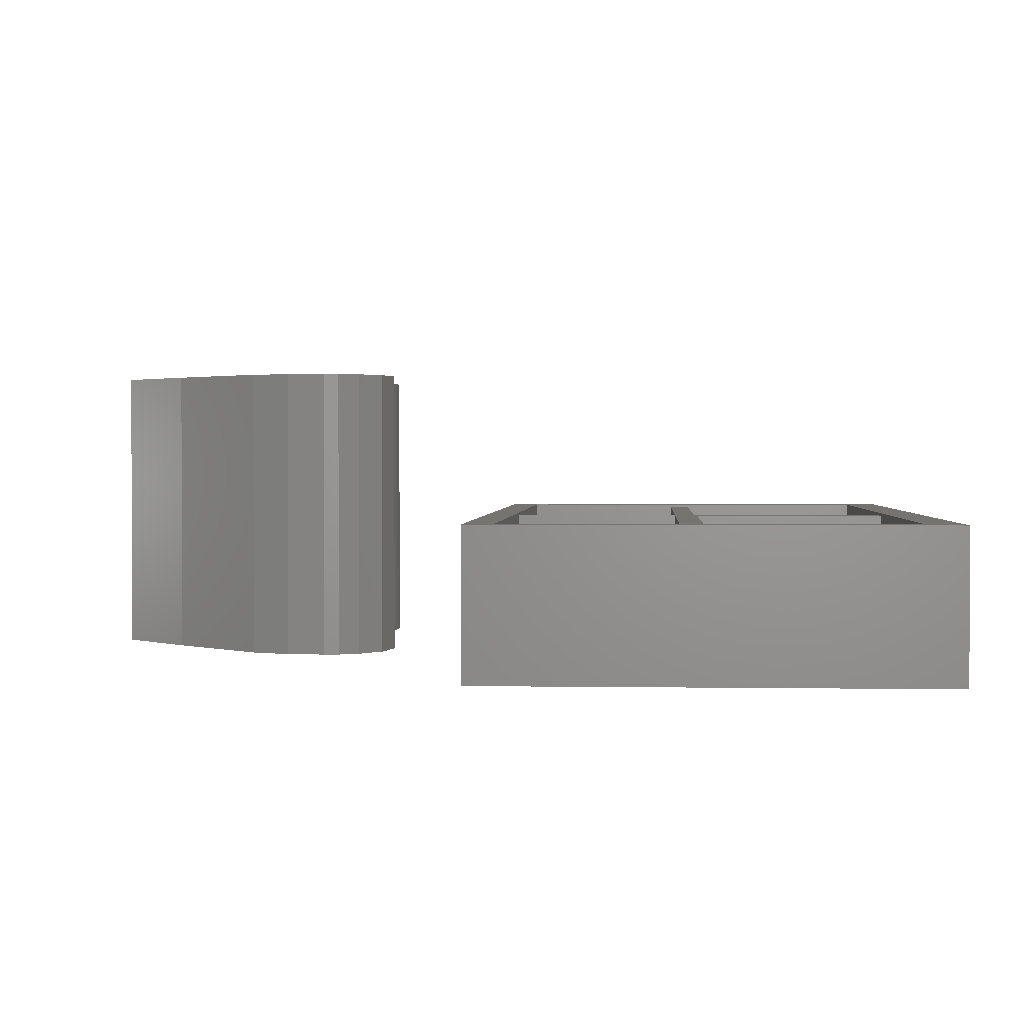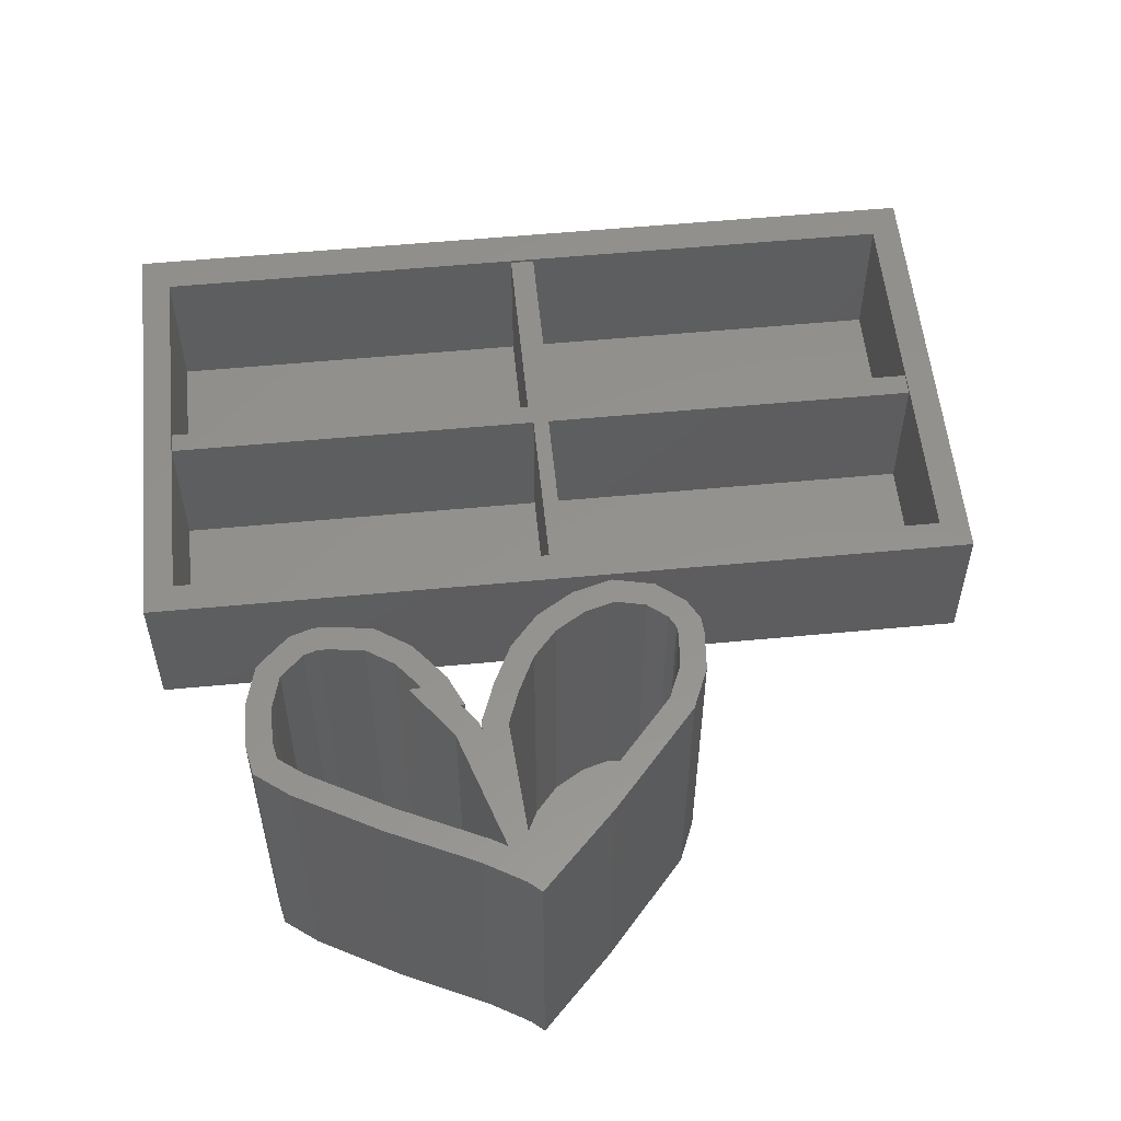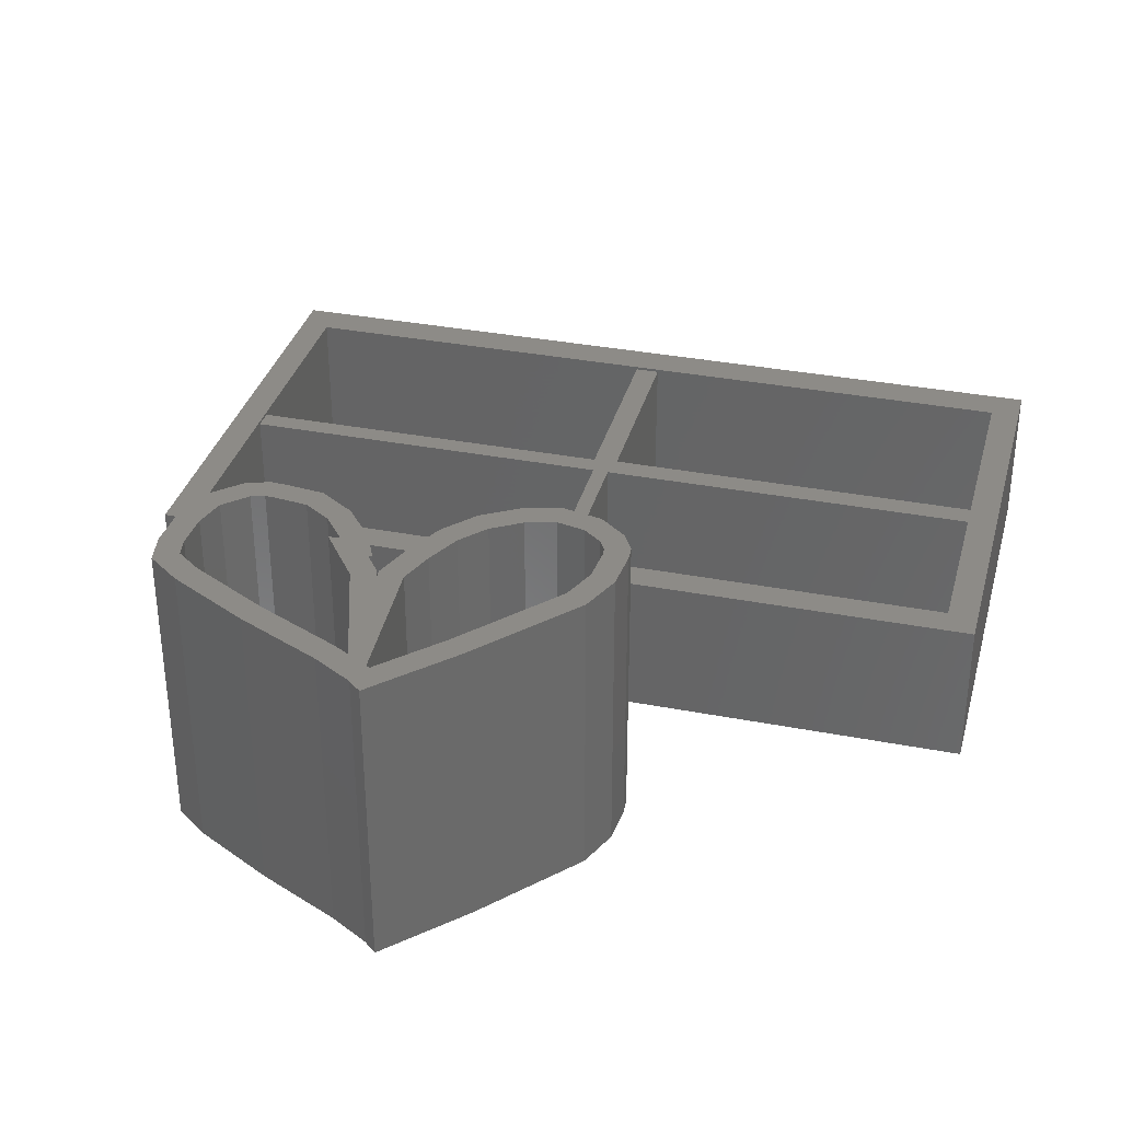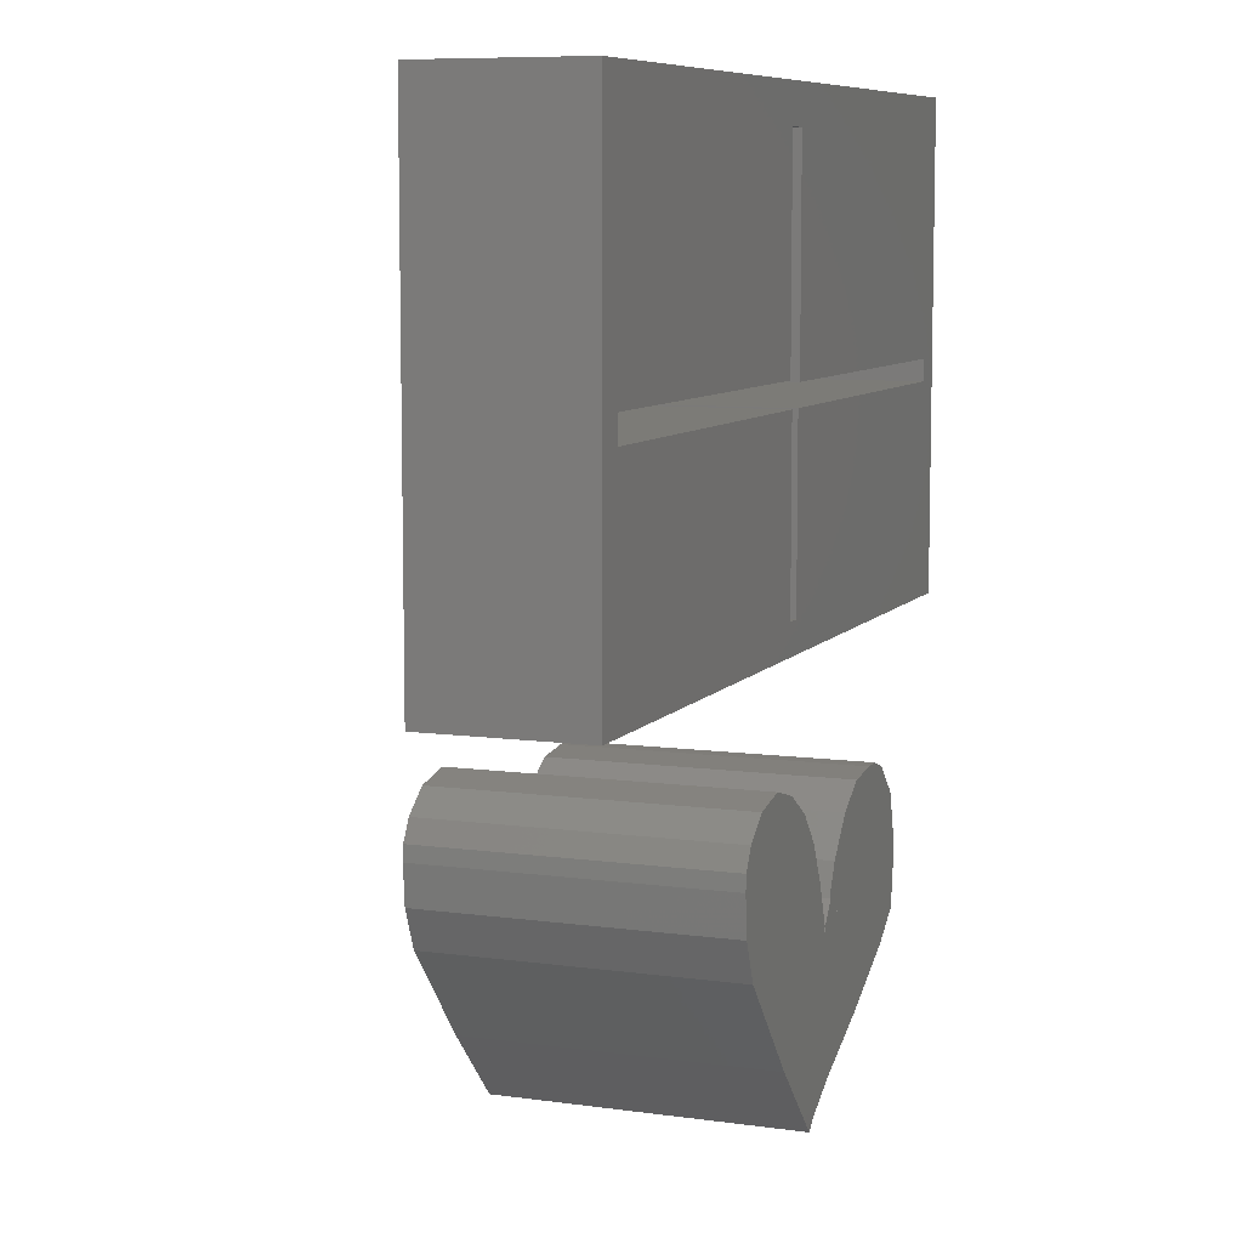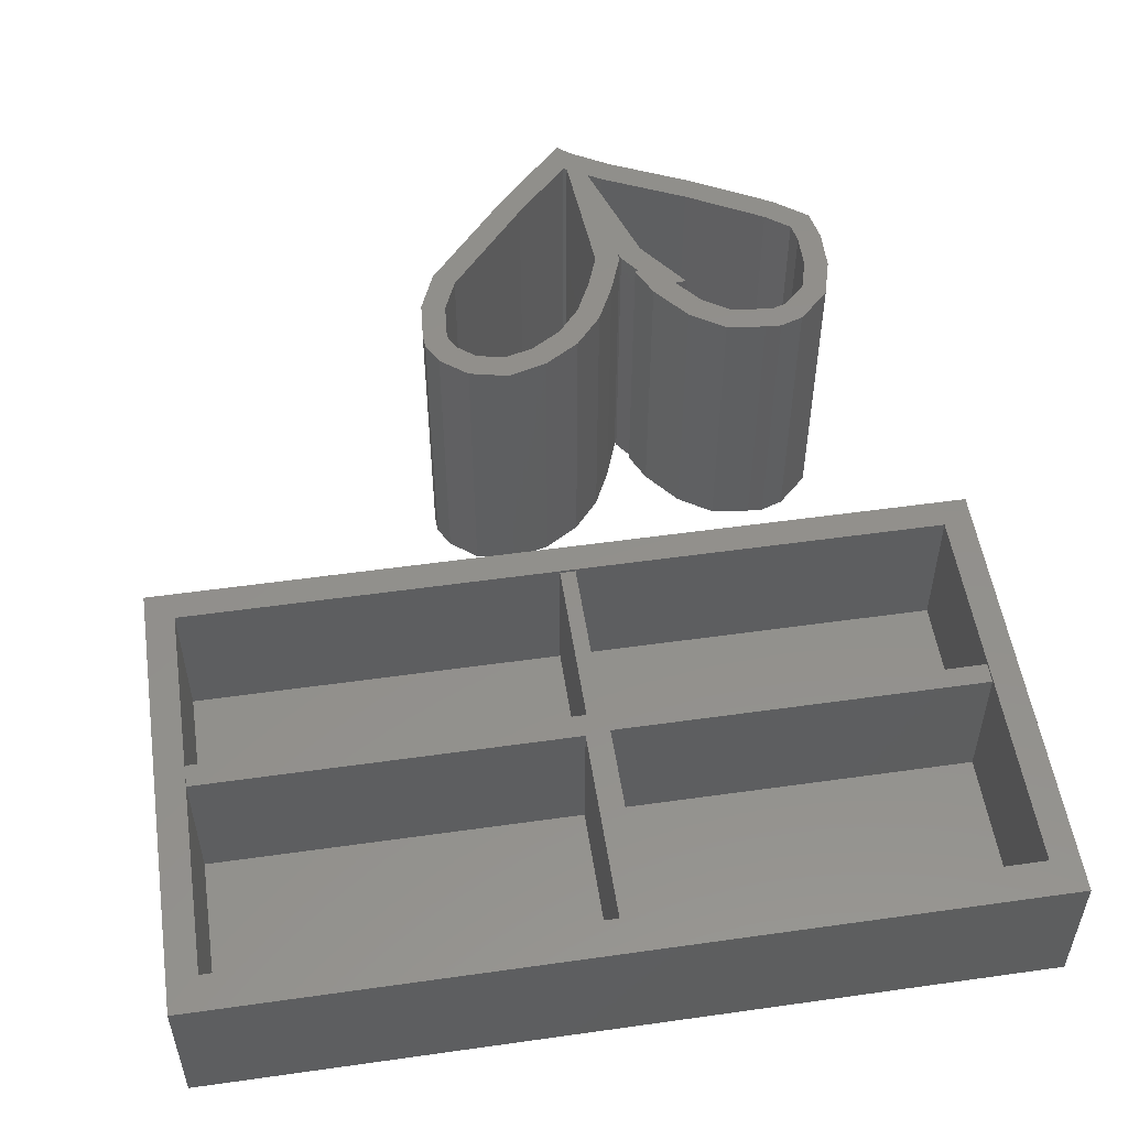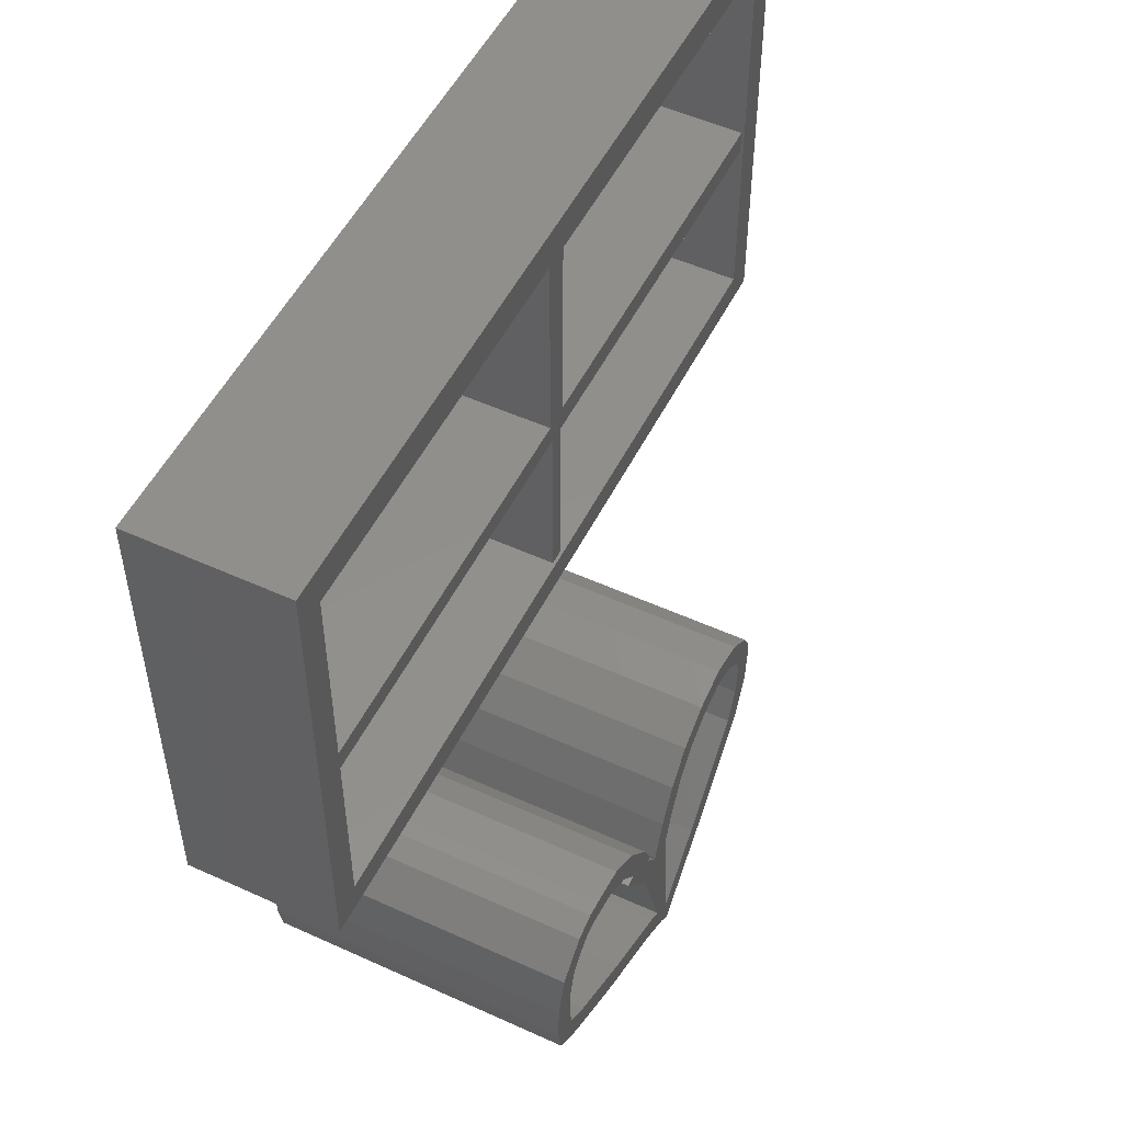
<metadata>
{"format":"stl","ext":"stl","renderer":"f3d","projection":"perspective","resolution":1024,"background":"white","views":[{"elev":1.5,"azim":93.5,"up":"+Z"},{"elev":55.8,"azim":-5.7,"up":"+Z"},{"elev":34.3,"azim":14.6,"up":"+Z"},{"elev":8.2,"azim":111.2,"up":"+Y"},{"elev":53.0,"azim":171.4,"up":"+Z"},{"elev":52.2,"azim":-63.8,"up":"+Y"}]}
</metadata>
<code>
# stl→obj: 188 verts, 427 faces
v -875.7 -205.5 0
v -859.7 -258.1 0
v -860.9 -301.2 0
v -838 -169.6 0
v -849.5 -221.1 0
v -822.5 -195.5 0
v -810.2 -160.5 0
v -806.3 -190.1 0
v -791.3 -161.5 0
v -793.9 -190.8 0
v -754 -195.8 0
v -743.6 -167.5 0
v -721.4 -217.3 0
v -701.4 -195.2 0
v -694.5 -250.5 0
v -665.2 -240 0
v -661.4 -315.4 0
v -708.6 -251.6 0
v -653.2 -277 0
v -648.5 -276.7 0
v -614.7 -252.9 0
v -631.9 -311.1 0
v -632.6 -301.6 0
v -616 -455.2 0
v -591.9 -206.3 0
v -602.8 -305.9 0
v -587.6 -264.5 0
v -559.1 -168.4 0
v -567.2 -222.6 0
v -539.8 -191 0
v -516 -141.6 0
v -504.1 -168.8 0
v -469.6 -128.8 0
v -468.9 -159.1 0
v -421.6 -139.5 0
v -434.6 -166.8 0
v -412 -184.9 0
v -389 -165.6 0
v -404.3 -199.1 0
v -403.5 -209.4 0
v -398 -306 0
v -377.8 -257.2 0
v -375.4 -190.7 0
v -374 -209.5 0
v -889 -253.8 0
v -883.1 -341.1 0
v -890.4 -303.6 0
v -856.4 -324.4 0
v -843.2 -371.4 0
v -827.1 -346.6 0
v -747.2 -423.8 0
v -733.9 -397.6 0
v -646.9 -471.2 0
v -633.1 -445.1 0
v -599.9 -498.7 0
v -591.4 -469.6 0
v -584.8 -511.9 0
v -587.3 -472 0
v -583.9 -468.5 0
v -562.7 -488.9 0
v -520.4 -402.6 0
v -498.7 -422.5 0
v -453 -324.8 0
v -430.8 -344 0
v -423.3 -290.4 0
v -406.7 -250.2 0
v -634.9 -301.8 0
v -883.1 -341.1 363.7
v -889 -253.8 363.7
v -890.4 -303.6 363.7
v -875.7 -205.5 363.7
v -860.9 -301.2 363.7
v -856.4 -324.4 363.7
v -843.2 -371.4 363.7
v -827.1 -346.6 363.7
v -747.2 -423.8 363.7
v -733.9 -397.6 363.7
v -646.9 -471.2 363.7
v -633.1 -445.1 363.7
v -599.9 -498.7 363.7
v -616 -455.2 363.7
v -614.7 -252.9 363.7
v -602.8 -305.9 363.7
v -591.4 -469.6 363.7
v -584.8 -511.9 363.7
v -587.3 -472 363.7
v -583.9 -468.5 363.7
v -562.7 -488.9 363.7
v -520.4 -402.6 363.7
v -498.7 -422.5 363.7
v -453 -324.8 363.7
v -430.8 -344 363.7
v -423.3 -290.4 363.7
v -398 -306 363.7
v -406.7 -250.2 363.7
v -403.5 -209.4 363.7
v -591.9 -206.3 363.7
v -587.6 -264.5 363.7
v -559.1 -168.4 363.7
v -567.2 -222.6 363.7
v -539.8 -191 363.7
v -516 -141.6 363.7
v -504.1 -168.8 363.7
v -469.6 -128.8 363.7
v -468.9 -159.1 363.7
v -421.6 -139.5 363.7
v -434.6 -166.8 363.7
v -412 -184.9 363.7
v -389 -165.6 363.7
v -404.3 -199.1 363.7
v -377.8 -257.2 363.7
v -375.4 -190.7 363.7
v -374 -209.5 363.7
v -653.2 -277 363.7
v -661.4 -315.4 363.7
v -634.9 -301.8 363.7
v -631.9 -311.1 363.7
v -632.6 -301.6 363.7
v -694.5 -250.5 363.7
v -708.6 -251.6 363.7
v -665.2 -240 363.7
v -648.5 -276.7 363.7
v -859.7 -258.1 363.7
v -838 -169.6 363.7
v -849.5 -221.1 363.7
v -822.5 -195.5 363.7
v -810.2 -160.5 363.7
v -806.3 -190.1 363.7
v -791.3 -161.5 363.7
v -793.9 -190.8 363.7
v -754 -195.8 363.7
v -743.6 -167.5 363.7
v -721.4 -217.3 363.7
v -701.4 -195.2 363.7
v -1026 563.9 0
v -990 519.6 0
v -1026 0 0
v 0 563.9 0
v -530.7 519.6 0
v -500.8 519.6 0
v -35.77 519.6 0
v -35.77 274.9 0
v -35.77 246.2 0
v -35.77 35.77 0
v -990 35.77 0
v 0 0 0
v -990 271.7 0
v -990 246.2 0
v -525.8 35.77 0
v -506.4 35.77 0
v -525.8 246.2 0
v -506.4 246.2 0
v -500.8 274.9 0
v -530.7 271.7 0
v -1026 0 181.2
v -990 35.77 181.2
v -1026 563.9 181.2
v 0 0 181.2
v -542.3 35.77 181.2
v -482.6 35.77 181.2
v -35.77 35.77 181.2
v -35.77 246.2 181.2
v -35.77 309.2 181.2
v -35.77 519.6 181.2
v -990 519.6 181.2
v 0 563.9 181.2
v -990 246.2 181.2
v -990 309.2 181.2
v -542.3 519.6 181.2
v -482.6 519.6 181.2
v -542.3 35.77 177.7
v -525.8 35.77 177.7
v -506.4 35.77 177.7
v -482.6 35.77 177.7
v -35.77 246.2 177.7
v -35.77 274.9 177.7
v -35.77 309.2 177.7
v -482.6 519.6 177.7
v -500.8 519.6 177.7
v -530.7 519.6 177.7
v -542.3 519.6 177.7
v -990 271.7 177.7
v -990 309.2 177.7
v -990 246.2 177.7
v -530.7 271.7 177.7
v -525.8 246.2 177.7
v -506.4 246.2 177.7
v -500.8 274.9 177.7
f 1 2 3
f 2 1 4
f 2 4 5
f 5 4 6
f 6 4 7
f 6 7 8
f 8 7 9
f 8 9 10
f 10 9 11
f 11 9 12
f 11 12 13
f 13 12 14
f 13 14 15
f 15 14 16
f 15 17 18
f 17 15 16
f 17 16 19
f 19 16 20
f 21 22 23
f 22 21 24
f 25 26 21
f 26 25 27
f 27 25 28
f 27 28 29
f 29 28 30
f 30 28 31
f 30 31 32
f 32 31 33
f 32 33 34
f 34 33 35
f 34 35 36
f 36 35 37
f 37 35 38
f 37 38 39
f 39 38 40
f 40 38 41
f 41 38 42
f 42 38 43
f 42 43 44
f 45 46 47
f 46 45 1
f 46 1 3
f 46 3 48
f 46 48 49
f 49 48 50
f 49 50 51
f 51 50 52
f 51 52 53
f 53 52 54
f 53 54 55
f 55 54 24
f 55 24 21
f 55 21 26
f 55 26 56
f 55 56 57
f 57 56 58
f 57 58 59
f 57 59 60
f 60 59 61
f 60 61 62
f 62 61 63
f 62 63 64
f 64 63 65
f 64 65 41
f 41 65 66
f 41 66 40
f 19 24 17
f 24 19 67
f 24 67 22
f 15 18 13
f 2 48 3
f 48 2 5
f 48 5 50
f 50 5 6
f 50 6 52
f 52 6 8
f 52 8 10
f 52 10 11
f 52 11 13
f 52 13 18
f 52 18 54
f 54 18 17
f 54 17 24
f 27 56 26
f 56 27 58
f 58 27 29
f 58 29 59
f 59 29 61
f 61 29 30
f 61 30 32
f 61 32 63
f 63 32 34
f 63 34 36
f 63 36 65
f 65 36 37
f 65 37 66
f 66 37 39
f 66 39 40
f 68 69 70
f 69 68 71
f 71 68 72
f 72 68 73
f 73 68 74
f 73 74 75
f 75 74 76
f 75 76 77
f 77 76 78
f 77 78 79
f 79 78 80
f 79 80 81
f 81 80 82
f 82 80 83
f 83 80 84
f 84 80 85
f 84 85 86
f 86 85 87
f 87 85 88
f 87 88 89
f 89 88 90
f 89 90 91
f 91 90 92
f 91 92 93
f 93 92 94
f 93 94 95
f 95 94 96
f 83 97 82
f 97 83 98
f 97 98 99
f 99 98 100
f 99 100 101
f 99 101 102
f 102 101 103
f 102 103 104
f 104 103 105
f 104 105 106
f 106 105 107
f 106 107 108
f 106 108 109
f 109 108 110
f 109 110 96
f 109 96 94
f 109 94 111
f 109 111 112
f 112 111 113
f 81 114 115
f 114 81 116
f 116 81 117
f 117 82 118
f 82 117 81
f 115 119 120
f 119 115 121
f 121 115 114
f 121 114 122
f 71 123 124
f 123 71 72
f 124 123 125
f 124 125 126
f 124 126 127
f 127 126 128
f 127 128 129
f 129 128 130
f 129 130 131
f 129 131 132
f 132 131 133
f 132 133 134
f 134 133 119
f 134 119 121
f 67 117 22
f 117 67 116
f 118 22 117
f 22 118 23
f 82 23 118
f 23 82 21
f 97 21 82
f 21 97 25
f 99 25 97
f 25 99 28
f 99 31 28
f 31 99 102
f 102 33 31
f 33 102 104
f 104 35 33
f 35 104 106
f 106 38 35
f 38 106 109
f 38 112 43
f 112 38 109
f 43 113 44
f 113 43 112
f 44 111 42
f 111 44 113
f 42 94 41
f 94 42 111
f 41 92 64
f 92 41 94
f 64 90 62
f 90 64 92
f 62 88 60
f 88 62 90
f 60 85 57
f 85 60 88
f 85 55 57
f 55 85 80
f 80 53 55
f 53 80 78
f 78 51 53
f 51 78 76
f 76 49 51
f 49 76 74
f 74 46 49
f 46 74 68
f 70 46 68
f 46 70 47
f 69 47 70
f 47 69 45
f 71 45 69
f 45 71 1
f 71 4 1
f 4 71 124
f 124 7 4
f 7 124 127
f 127 9 7
f 9 127 129
f 129 12 9
f 12 129 132
f 132 14 12
f 14 132 134
f 14 121 16
f 121 14 134
f 16 122 20
f 122 16 121
f 122 19 20
f 19 122 114
f 19 116 67
f 116 19 114
f 120 15 18
f 15 120 119
f 133 15 119
f 15 133 13
f 133 11 13
f 11 133 131
f 131 10 11
f 10 131 130
f 130 8 10
f 8 130 128
f 128 6 8
f 6 128 126
f 126 5 6
f 5 126 125
f 5 123 2
f 123 5 125
f 2 72 3
f 72 2 123
f 3 73 48
f 73 3 72
f 73 50 48
f 50 73 75
f 75 52 50
f 52 75 77
f 77 54 52
f 54 77 79
f 79 24 54
f 24 79 81
f 115 24 81
f 24 115 17
f 120 17 115
f 17 120 18
f 84 58 56
f 58 84 86
f 87 58 86
f 58 87 59
f 89 59 87
f 59 89 61
f 91 61 89
f 61 91 63
f 93 63 91
f 63 93 65
f 95 65 93
f 65 95 66
f 96 66 95
f 66 96 40
f 110 40 96
f 40 110 39
f 108 39 110
f 39 108 37
f 108 36 37
f 36 108 107
f 107 34 36
f 34 107 105
f 105 32 34
f 32 105 103
f 103 30 32
f 30 103 101
f 30 100 29
f 100 30 101
f 29 98 27
f 98 29 100
f 27 83 26
f 83 27 98
f 26 84 56
f 84 26 83
f 135 136 137
f 136 135 138
f 136 138 139
f 139 138 140
f 140 138 141
f 141 138 142
f 142 138 143
f 143 138 144
f 137 145 146
f 145 137 136
f 145 136 147
f 145 147 148
f 146 145 149
f 146 149 150
f 146 150 144
f 146 144 138
f 151 145 148
f 145 151 149
f 143 150 152
f 150 143 144
f 141 153 140
f 153 141 142
f 139 147 136
f 147 139 154
f 155 156 157
f 156 155 158
f 156 158 159
f 159 158 160
f 160 158 161
f 161 158 162
f 162 158 163
f 163 158 164
f 157 165 166
f 165 157 156
f 165 156 167
f 165 167 168
f 166 165 169
f 166 169 170
f 166 170 164
f 166 164 158
f 138 158 146
f 158 138 166
f 158 137 146
f 137 158 155
f 157 137 155
f 137 157 135
f 157 138 135
f 138 157 166
f 156 149 145
f 149 156 171
f 171 156 159
f 172 149 171
f 159 172 171
f 172 159 173
f 173 159 174
f 174 159 160
f 173 144 150
f 144 173 174
f 144 174 161
f 161 174 160
f 162 144 161
f 144 162 143
f 143 162 175
f 163 175 162
f 175 163 176
f 176 163 177
f 164 177 163
f 177 142 176
f 142 177 141
f 141 177 164
f 164 140 141
f 140 164 178
f 178 164 170
f 179 140 178
f 170 179 178
f 179 170 180
f 180 170 181
f 181 170 169
f 180 136 139
f 136 180 181
f 136 181 165
f 165 181 169
f 136 182 147
f 182 136 183
f 183 136 168
f 168 136 165
f 182 167 184
f 167 182 168
f 168 182 183
f 148 156 145
f 156 148 167
f 167 148 184
f 185 184 182
f 184 185 186
f 179 185 180
f 185 179 186
f 186 179 172
f 172 179 187
f 187 179 188
f 187 188 175
f 175 188 176
f 173 172 187
f 147 184 148
f 184 147 182
f 179 139 140
f 139 179 180
f 176 143 175
f 143 176 142
f 187 143 152
f 143 187 175
f 172 150 149
f 150 172 173
f 184 151 148
f 151 184 186
f 176 153 142
f 153 176 188
f 185 147 154
f 147 185 182
f 179 153 188
f 153 179 140
f 187 150 173
f 150 187 152
f 151 172 149
f 172 151 186
f 139 185 154
f 185 139 180

</code>
